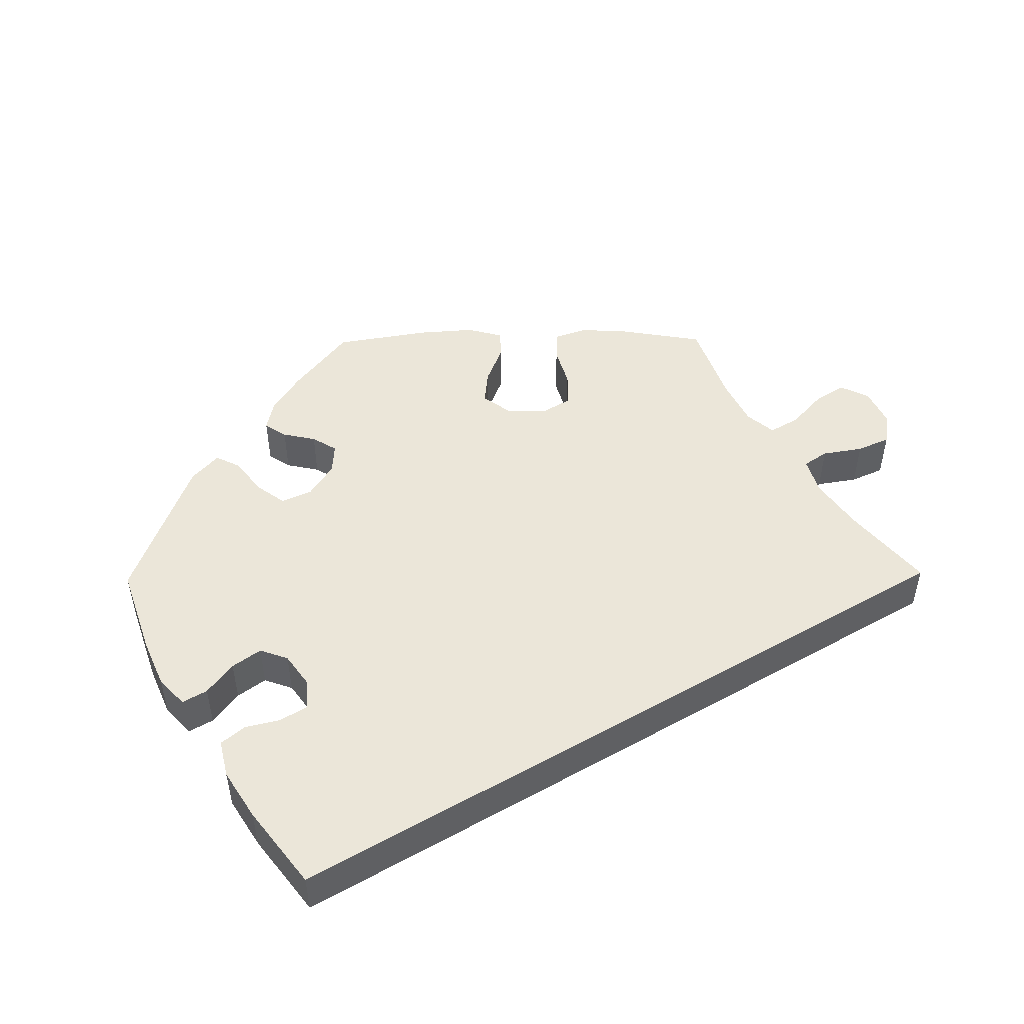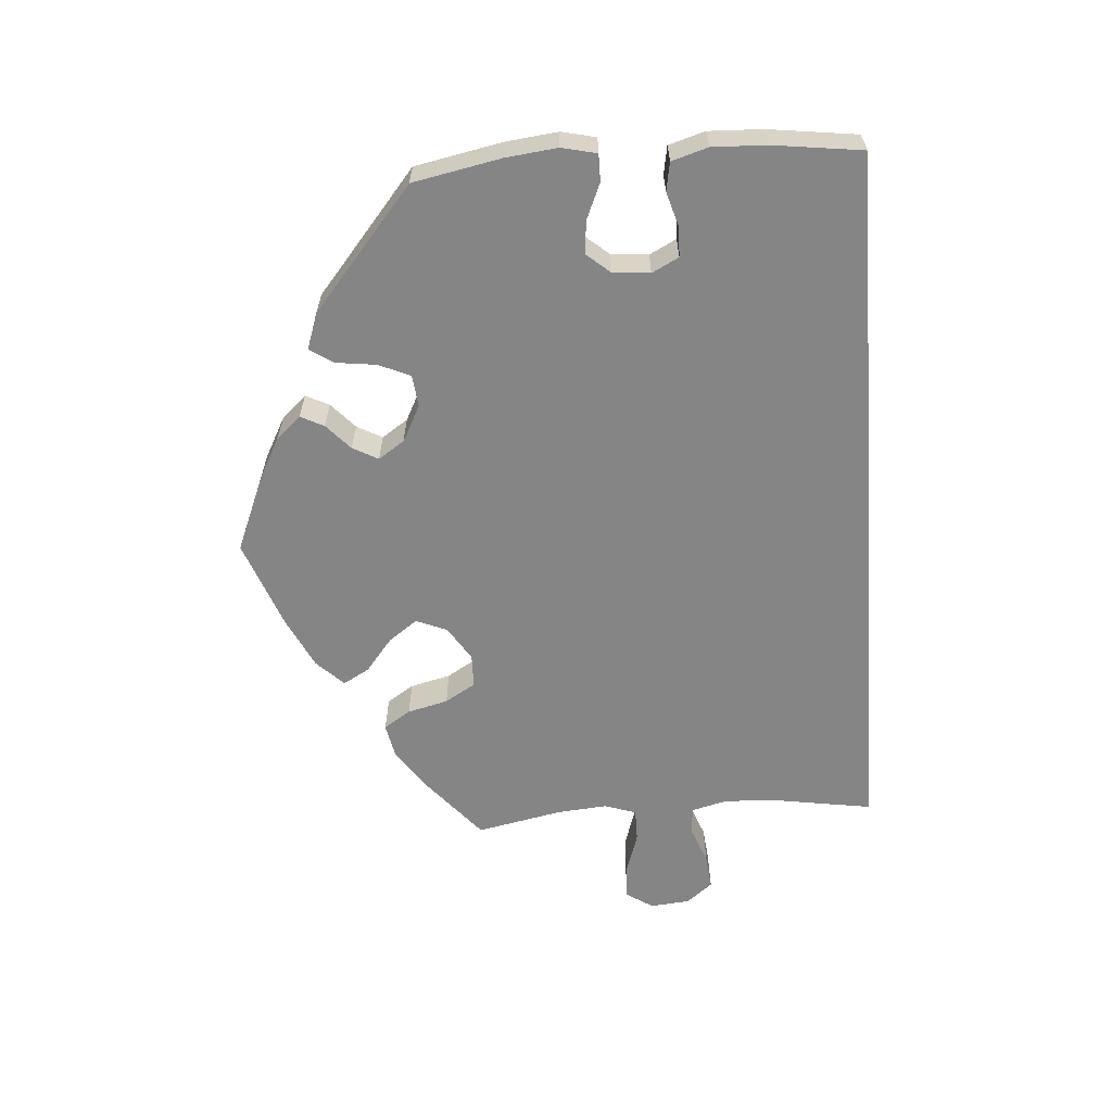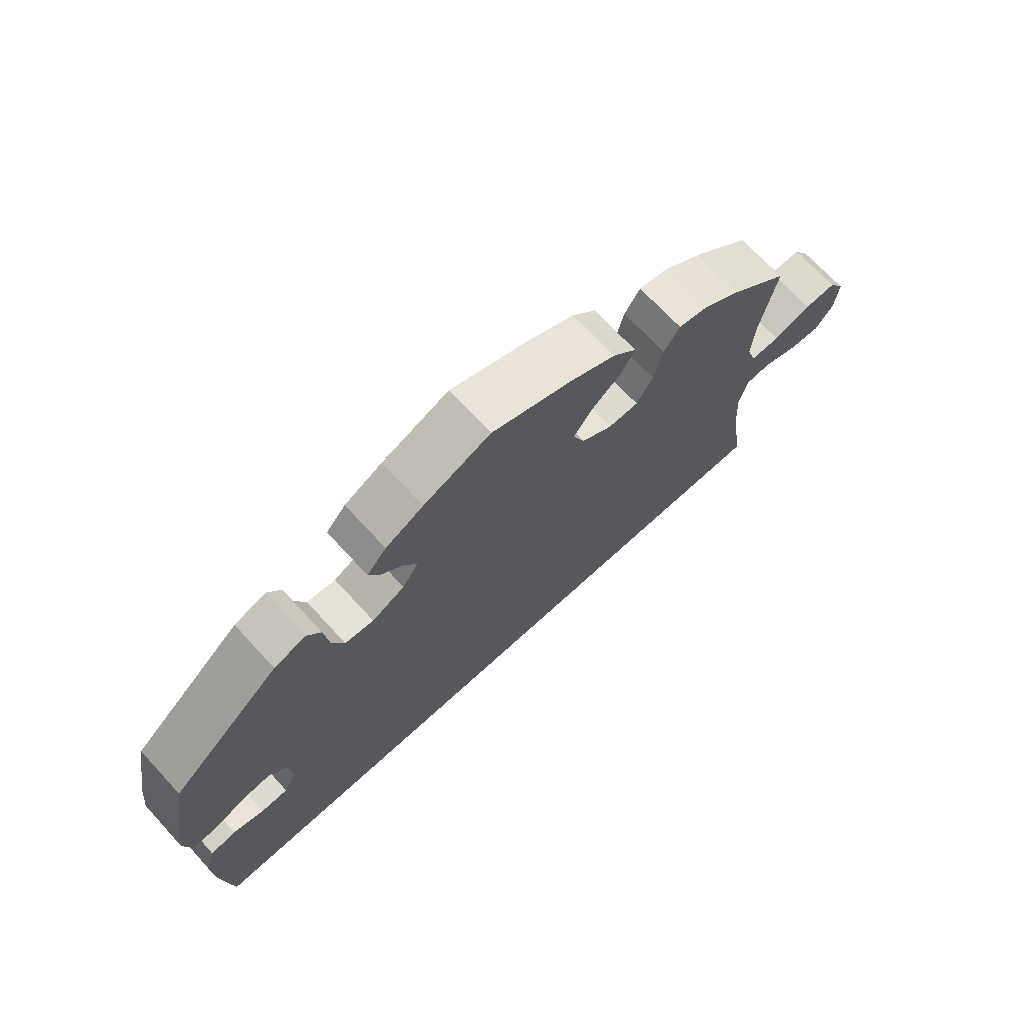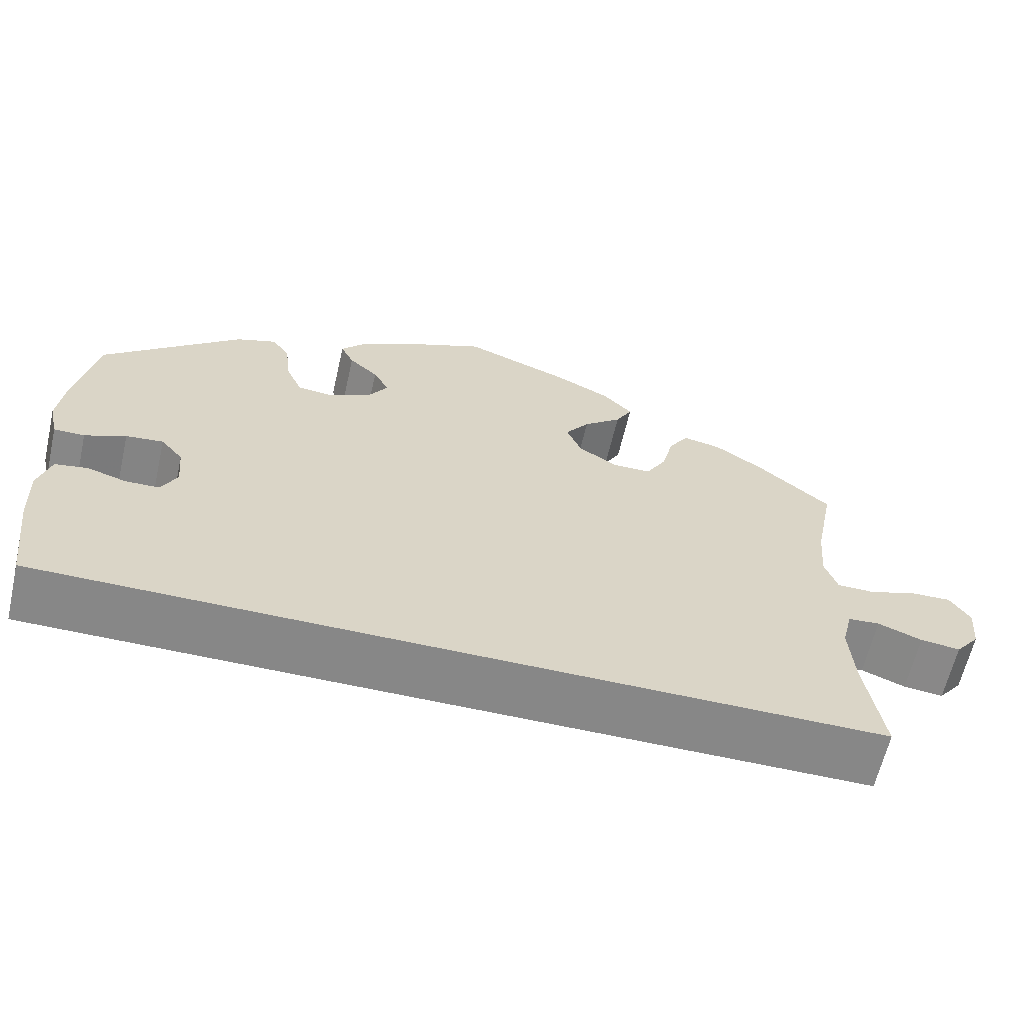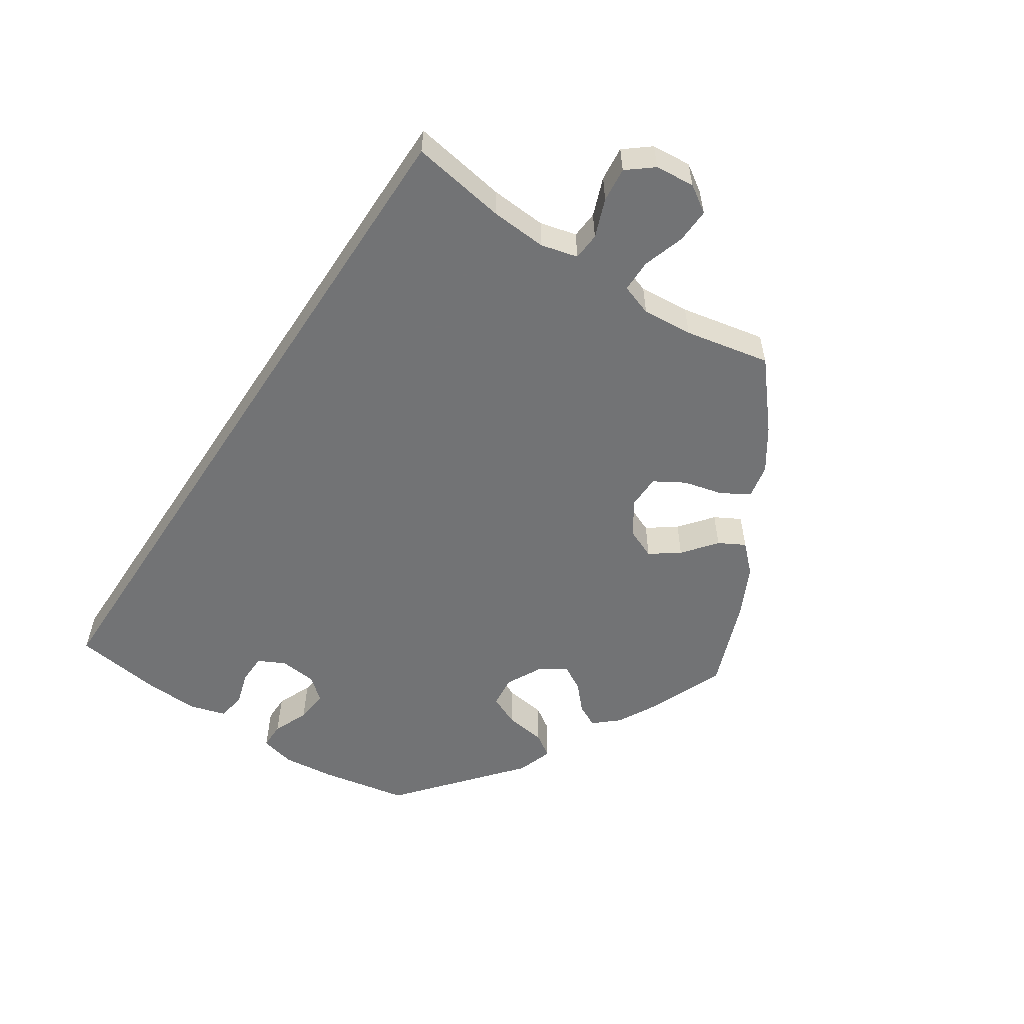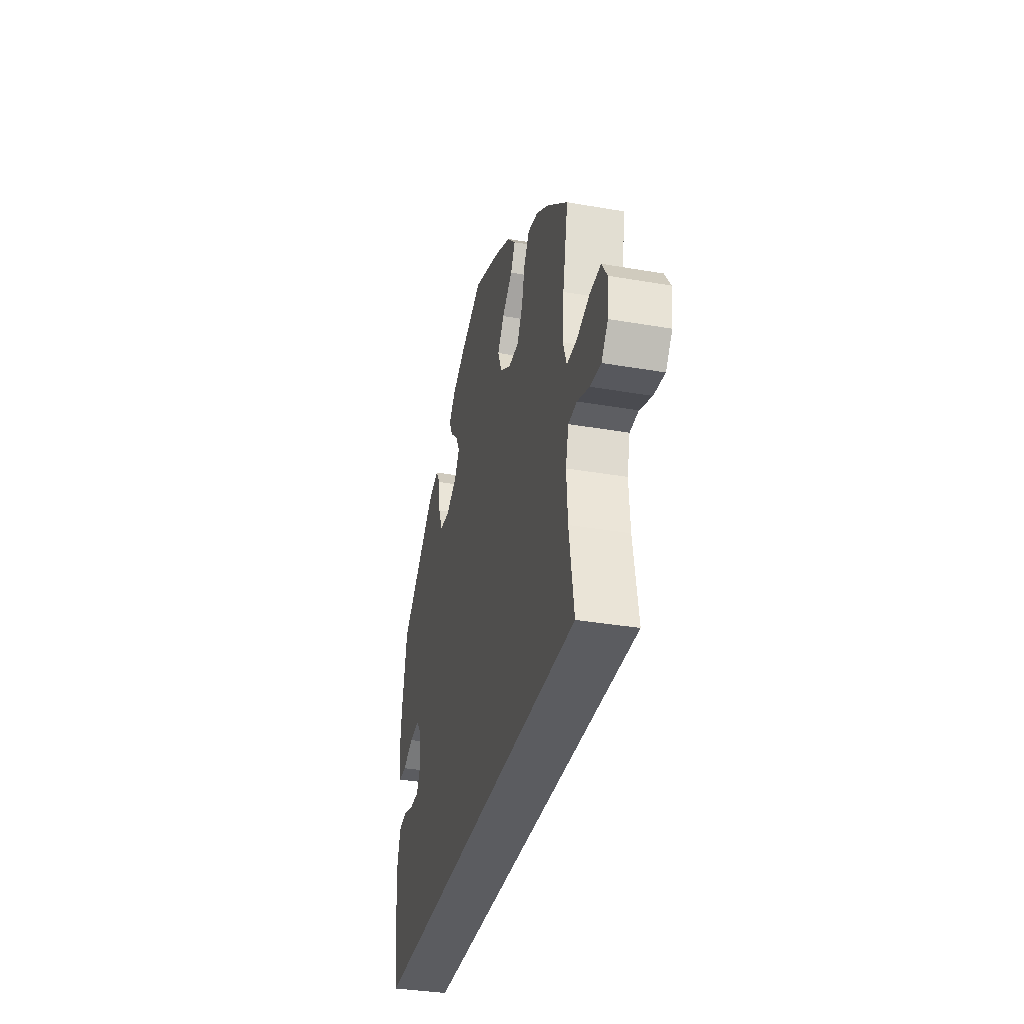
<metadata>
{"format":"obj","ext":"obj","renderer":"f3d","projection":"perspective","resolution":1024,"background":"white","views":[{"elev":48.3,"azim":149.3,"up":"+Y"},{"elev":-61.9,"azim":94.2,"up":"+Y"},{"elev":69.5,"azim":137.4,"up":"+Z"},{"elev":-62.5,"azim":167.1,"up":"+Z"},{"elev":-55.9,"azim":-123.5,"up":"+Y"},{"elev":-34.6,"azim":-103.1,"up":"+Z"}]}
</metadata>
<code>
v -0.412 0.07 0.364
v -0.355 0.07 0.402
v -0.309 0.07 0.411
v -0.285 0.07 0.374
v -0.271 0.07 0.318
v -0.246 0.07 0.276
v -0.2 0.07 0.275
v -0.153 0.07 0.305
v -0.135 0.07 0.348
v -0.164 0.07 0.388
v -0.21 0.07 0.425
v -0.23 0.07 0.461
v -0.194 0.07 0.498
v -0.124 0.07 0.532
v -0.001 0.07 0.578
v 0.102 0.07 0.535
v 0.16 0.07 0.504
v 0.19 0.07 0.47
v 0.174 0.07 0.438
v 0.139 0.07 0.406
v 0.12 0.07 0.371
v 0.144 0.07 0.335
v 0.194 0.07 0.309
v 0.238 0.07 0.314
v 0.257 0.07 0.358
v 0.264 0.07 0.414
v 0.285 0.07 0.446
v 0.334 0.07 0.429
v 0.5 0.07 0.289
v 0.524 0.07 0.167
v 0.532 0.07 0.096
v 0.521 0.07 0.048
v 0.484 0.07 0.048
v 0.435 0.07 0.069
v 0.39 0.07 0.074
v 0.363 0.07 0.042
v 0.358 0.07 -0.01
v 0.377 0.07 -0.047
v 0.418 0.07 -0.048
v 0.465 0.07 -0.034
v 0.504 0.07 -0.041
v 0.519 0.07 -0.091
v 0.516 0.07 -0.166
v 0.5 0.07 -0.289
v -0.501 0.07 -0.289
v -0.48 0.07 -0.157
v -0.475 0.07 -0.079
v -0.488 0.07 -0.028
v -0.526 0.07 -0.025
v -0.579 0.07 -0.045
v -0.627 0.07 -0.05
v -0.656 0.07 -0.014
v -0.661 0.07 0.041
v -0.637 0.07 0.078
v -0.589 0.07 0.076
v -0.531 0.07 0.057
v -0.486 0.07 0.057
v -0.471 0.07 0.101
v -0.477 0.07 0.171
v -0.501 0.07 0.289
v -0.412 0 0.364
v -0.355 0 0.402
v -0.309 0 0.411
v -0.285 0 0.374
v -0.271 0 0.318
v -0.246 0 0.276
v -0.2 0 0.275
v -0.153 0 0.305
v -0.135 0 0.348
v -0.164 0 0.388
v -0.21 0 0.425
v -0.23 0 0.461
v -0.194 0 0.498
v -0.124 0 0.532
v -0.001 0 0.578
v 0.102 0 0.535
v 0.16 0 0.504
v 0.19 0 0.47
v 0.174 0 0.438
v 0.139 0 0.406
v 0.12 0 0.371
v 0.144 0 0.335
v 0.194 0 0.309
v 0.238 0 0.314
v 0.257 0 0.358
v 0.264 0 0.414
v 0.285 0 0.446
v 0.334 0 0.429
v 0.5 0 0.289
v 0.524 0 0.167
v 0.532 0 0.096
v 0.521 0 0.048
v 0.484 0 0.048
v 0.435 0 0.069
v 0.39 0 0.074
v 0.363 0 0.042
v 0.358 0 -0.01
v 0.377 0 -0.047
v 0.418 0 -0.048
v 0.465 0 -0.034
v 0.504 0 -0.041
v 0.519 0 -0.091
v 0.516 0 -0.166
v 0.5 0 -0.289
v -0.501 0 -0.289
v -0.48 0 -0.157
v -0.475 0 -0.079
v -0.488 0 -0.028
v -0.526 0 -0.025
v -0.579 0 -0.045
v -0.627 0 -0.05
v -0.656 0 -0.014
v -0.661 0 0.041
v -0.637 0 0.078
v -0.589 0 0.076
v -0.531 0 0.057
v -0.486 0 0.057
v -0.471 0 0.101
v -0.477 0 0.171
v -0.501 0 0.289
f 59 60 1 2
f 58 59 2 3
f 57 58 3 4
f 53 54 55 56
f 53 56 57
f 52 53 57
f 49 50 51 52
f 48 49 52 57
f 47 48 57 4
f 43 44 45 46
f 39 40 41 42
f 38 39 42 43
f 31 32 33 34
f 31 34 35
f 30 31 35
f 29 30 35
f 28 29 35 36
f 25 26 27 28
f 24 25 28 36
f 17 18 19 20
f 17 20 21
f 16 17 21
f 15 16 21
f 14 15 21
f 13 14 21 22
f 10 11 12 13
f 9 10 13 22
f 46 47 4 5
f 38 43 46
f 37 38 46
f 23 24 36 37
f 8 9 22 23
f 7 8 23 37
f 6 7 37 46
f 5 6 46
f 62 61 120 119
f 63 62 119 118
f 64 63 118 117
f 116 115 114 113
f 117 116 113
f 117 113 112
f 112 111 110 109
f 117 112 109 108
f 64 117 108 107
f 106 105 104 103
f 102 101 100 99
f 103 102 99 98
f 94 93 92 91
f 95 94 91
f 95 91 90
f 95 90 89
f 96 95 89 88
f 88 87 86 85
f 96 88 85 84
f 80 79 78 77
f 81 80 77
f 81 77 76
f 81 76 75
f 81 75 74
f 82 81 74 73
f 73 72 71 70
f 82 73 70 69
f 65 64 107 106
f 106 103 98
f 106 98 97
f 97 96 84 83
f 83 82 69 68
f 97 83 68 67
f 106 97 67 66
f 106 66 65
f 1 61 62 2
f 2 62 63 3
f 3 63 64 4
f 4 64 65 5
f 5 65 66 6
f 6 66 67 7
f 7 67 68 8
f 8 68 69 9
f 9 69 70 10
f 10 70 71 11
f 11 71 72 12
f 12 72 73 13
f 13 73 74 14
f 14 74 75 15
f 15 75 76 16
f 16 76 77 17
f 17 77 78 18
f 18 78 79 19
f 19 79 80 20
f 20 80 81 21
f 21 81 82 22
f 22 82 83 23
f 23 83 84 24
f 24 84 85 25
f 25 85 86 26
f 26 86 87 27
f 27 87 88 28
f 28 88 89 29
f 29 89 90 30
f 30 90 91 31
f 31 91 92 32
f 32 92 93 33
f 33 93 94 34
f 34 94 95 35
f 35 95 96 36
f 36 96 97 37
f 37 97 98 38
f 38 98 99 39
f 39 99 100 40
f 40 100 101 41
f 41 101 102 42
f 42 102 103 43
f 43 103 104 44
f 44 104 105 45
f 45 105 106 46
f 46 106 107 47
f 47 107 108 48
f 48 108 109 49
f 49 109 110 50
f 50 110 111 51
f 51 111 112 52
f 52 112 113 53
f 53 113 114 54
f 54 114 115 55
f 55 115 116 56
f 56 116 117 57
f 57 117 118 58
f 58 118 119 59
f 59 119 120 60
f 60 120 61 1

</code>
